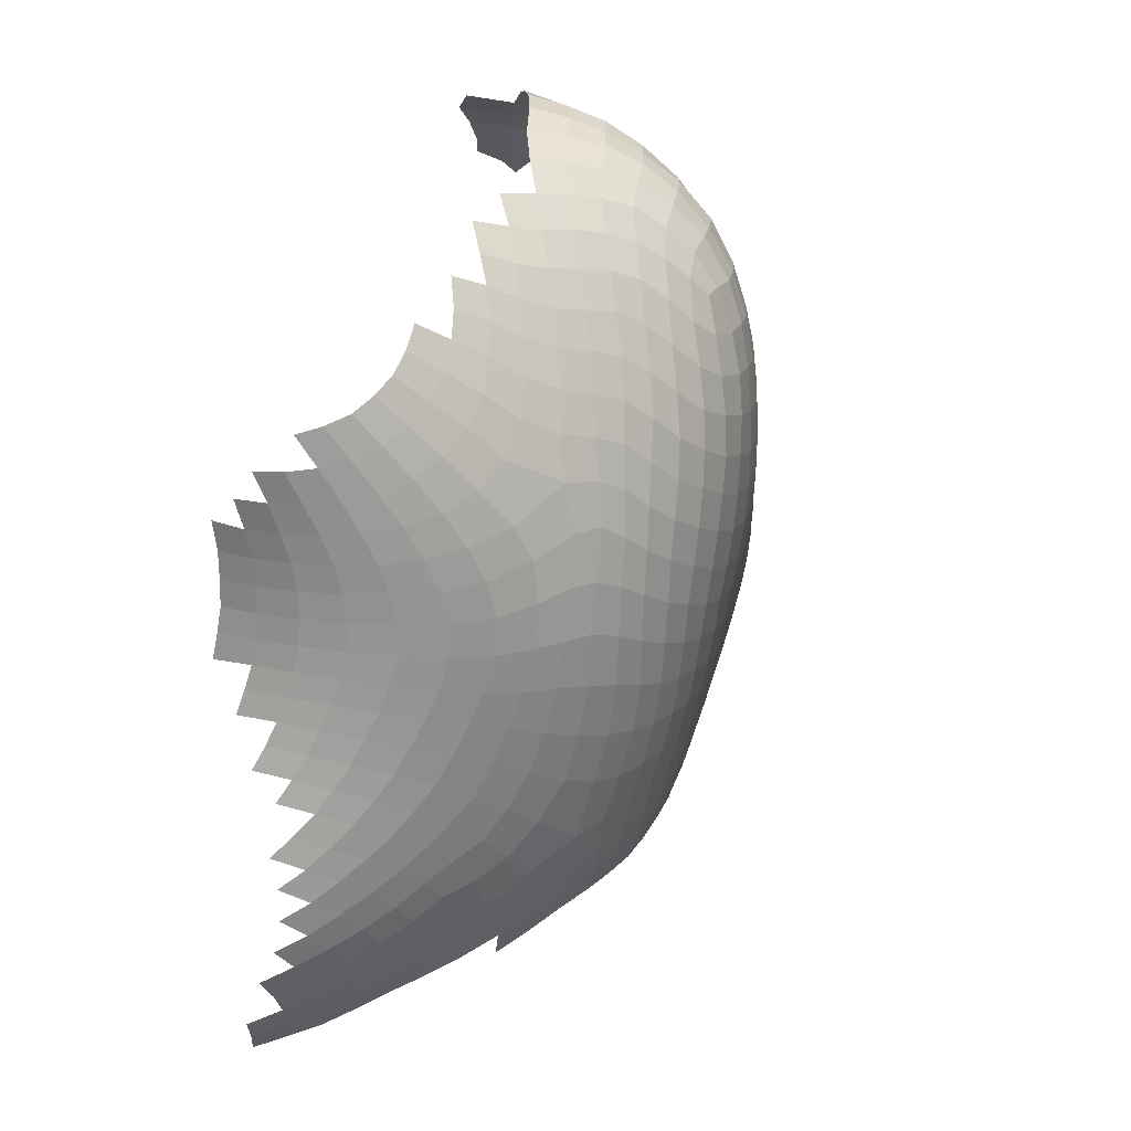
<metadata>
{"format":"obj","ext":"obj","renderer":"f3d","projection":"perspective","resolution":1024,"background":"white","views":[{"elev":1.4,"azim":-38.0,"up":"+Y"}]}
</metadata>
<code>
o Ex_Test_Remeshed
o Test_5_25_Remeshed
v 0.8592 1.809 0.6146
v 0.8258 1.834 0.6383
v 0.9263 1.774 0.6031
v 0.8817 1.825 0.6964
v 0.9092 1.796 0.6572
v 0.8825 1.79 0.5858
v 0.9819 1.758 0.6731
v 0.9578 1.756 0.6043
v 0.9789 1.776 0.7469
v 0.9348 1.803 0.727
v 0.9526 1.776 0.6748
v 1.012 1.732 0.6654
v 1.011 1.749 0.7426
v 1.088 1.674 0.6967
v 1.07 1.692 0.7175
v 1.075 1.7 0.7982
v 1.041 1.724 0.7335
v 1.039 1.711 0.6544
v 1.13 1.633 0.7524
v 1.113 1.645 0.674
v 1.101 1.669 0.7773
v 1.188 1.561 0.7258
v 1.175 1.573 0.8095
v 1.155 1.601 0.7312
v 1.147 1.615 0.8307
v 1.236 1.488 0.7832
v 1.205 1.53 0.799
v 1.294 1.412 0.7454
v 1.272 1.41 0.8363
v 1.263 1.447 0.7653
v 1.325 1.337 0.7925
v 1.297 1.37 0.8146
v 1.381 1.282 0.739
v 1.351 1.305 0.7656
v 1.402 1.208 0.7622
v 1.373 1.228 0.7954
v 1.433 1.197 0.7242
v 1.454 1.135 0.7186
v 1.519 1.066 0.6439
v 1.478 1.076 0.693
v 1.56 1.038 0.5834
v 1.535 0.9934 0.5977
v 0.7884 1.855 0.6577
v 0.7673 1.867 0.7099
v 0.8533 1.84 0.7282
v 0.8292 1.852 0.771
v 0.9125 1.816 0.7729
v 0.8878 1.829 0.8183
v 0.9641 1.787 0.7989
v 0.9464 1.797 0.849
v 1.007 1.758 0.8113
v 0.9974 1.761 0.8689
v 1.075 1.682 0.927
v 1.075 1.693 0.864
v 1.033 1.726 0.9326
v 1.037 1.729 0.8709
v 1.042 1.733 0.8092
v 1.117 1.633 0.9095
v 1.113 1.654 0.8492
v 1.153 1.584 0.8948
v 1.156 1.554 0.957
v 1.121 1.61 0.97
v 1.216 1.495 0.8683
v 1.186 1.502 0.9447
v 1.186 1.54 0.8806
v 1.241 1.405 0.9145
v 1.245 1.452 0.8535
v 1.214 1.453 0.9311
v 1.293 1.321 0.8756
v 1.266 1.36 0.8951
v 1.317 1.283 0.8511
v 1.345 1.253 0.8268
v 1.419 1.136 0.7614
v 1.384 1.139 0.7983
v 1.353 1.162 0.8377
v 1.437 1.075 0.7371
v 1.399 1.071 0.7794
v 1.463 1.026 0.6978
v 1.488 0.9634 0.646
v 1.501 1.013 0.6498
v 1.516 0.9418 0.6
v 0.7764 1.855 0.8726
v 0.8061 1.862 0.8204
v 0.8346 1.833 0.9076
v 0.8608 1.839 0.8631
v 0.895 1.803 0.9392
v 0.9585 1.764 0.9657
v 0.9337 1.758 1.009
v 0.9221 1.809 0.8958
v 0.9982 1.706 1.027
v 0.9817 1.77 0.9216
v 1.017 1.716 0.9817
v 1.055 1.649 1.03
v 1.069 1.666 0.9827
v 1.106 1.583 1.022
v 1.175 1.46 1.001
v 1.145 1.52 1.013
v 1.202 1.403 0.985
v 1.252 1.305 0.9458
v 1.228 1.353 0.9667
v 1.274 1.257 0.9236
v 1.326 1.189 0.8692
v 1.299 1.219 0.8994
v 1.318 1.083 0.8679
v 1.368 0.9932 0.7913
v 1.353 1.061 0.8262
v 1.419 1.019 0.7451
v 1.4 0.9592 0.7453
v 1.441 0.9326 0.689
v 1.449 0.979 0.699
v 1.497 0.8881 0.5977
v 1.451 0.857 0.6411
v 1.471 0.9109 0.6434
v 1.476 0.8358 0.597
v 0.7411 1.838 0.9299
v 0.8052 1.821 0.9582
v 0.7727 1.792 1.003
v 0.8671 1.798 0.9855
v 0.8372 1.771 1.022
v 0.9025 1.739 1.045
v 0.8721 1.714 1.081
v 0.9707 1.692 1.065
v 0.9377 1.67 1.097
v 1.002 1.61 1.107
v 1.036 1.631 1.075
v 1.056 1.537 1.109
v 1.092 1.462 1.104
v 1.088 1.558 1.073
v 1.121 1.386 1.091
v 1.127 1.483 1.065
v 1.181 1.355 1.033
v 1.145 1.315 1.072
v 1.157 1.417 1.051
v 1.205 1.298 1.01
v 1.17 1.252 1.046
v 1.244 1.188 0.9631
v 1.226 1.243 0.9862
v 1.191 1.192 1.02
v 1.289 1.114 0.905
v 1.264 1.141 0.935
v 1.321 0.9857 0.8364
v 1.351 0.9331 0.7866
v 1.389 0.8506 0.7107
v 1.39 0.9024 0.733
v 1.401 0.8067 0.6749
v 1.426 0.7726 0.627
v 0.701 1.805 0.9859
v 0.6649 1.756 1.026
v 0.7381 1.752 1.043
v 0.7037 1.704 1.079
v 0.8062 1.742 1.062
v 0.7729 1.696 1.092
v 0.8074 1.63 1.136
v 0.84 1.675 1.108
v 0.9037 1.641 1.125
v 0.8706 1.599 1.148
v 0.966 1.591 1.136
v 0.927 1.56 1.155
v 1.018 1.518 1.141
v 0.975 1.501 1.16
v 1.052 1.444 1.137
v 1.007 1.425 1.161
v 1.077 1.37 1.125
v 1.031 1.354 1.155
v 1.1 1.294 1.108
v 1.141 1.161 1.058
v 1.12 1.224 1.086
v 1.2 1.13 0.9985
v 1.151 1.097 1.035
v 1.212 1.07 0.9706
v 1.227 1.013 0.9397
v 1.292 0.9076 0.838
v 1.337 0.8742 0.7771
v 1.341 0.8211 0.7489
v 1.347 0.7707 0.7174
v 0.641 1.701 1.066
v 0.6886 1.644 1.11
v 0.6281 1.641 1.101
v 0.7368 1.58 1.147
v 0.7482 1.642 1.121
v 0.6753 1.583 1.138
v 0.7969 1.568 1.157
v 0.8427 1.473 1.185
v 0.8513 1.542 1.168
v 0.788 1.505 1.177
v 0.8968 1.438 1.187
v 0.9008 1.512 1.174
v 0.9554 1.418 1.179
v 0.9084 1.362 1.191
v 0.9705 1.348 1.176
v 1.049 1.283 1.141
v 0.9986 1.211 1.156
v 0.9861 1.281 1.169
v 1.06 1.214 1.125
v 1.081 1.082 1.084
v 1.072 1.146 1.105
v 1.165 0.9775 0.9849
v 1.154 1.036 1.014
v 1.174 0.9201 0.957
v 1.234 0.8835 0.8856
v 1.284 0.8498 0.8216
v 1.235 0.8309 0.8632
v 1.296 0.7447 0.7608
v 1.288 0.797 0.7943
v 1.305 0.6925 0.7245
v 1.381 0.6758 0.6262
v 1.361 0.722 0.6764
v 0.5611 1.582 1.115
v 0.5626 1.638 1.088
v 0.4972 1.588 1.101
v 0.619 1.578 1.127
v 0.5565 1.52 1.14
v 0.6724 1.515 1.159
v 0.6134 1.514 1.151
v 0.731 1.447 1.183
v 0.7302 1.515 1.168
v 0.6715 1.447 1.177
v 0.7876 1.428 1.19
v 0.7344 1.372 1.195
v 0.8438 1.396 1.195
v 0.7922 1.349 1.199
v 0.8596 1.24 1.196
v 0.8513 1.316 1.198
v 0.9283 1.221 1.18
v 0.92 1.288 1.188
v 0.934 1.155 1.169
v 1.008 1.08 1.125
v 1.003 1.146 1.142
v 1.011 1.016 1.106
v 1.086 0.9578 1.042
v 1.085 1.019 1.062
v 1.102 0.9023 1.01
v 1.181 0.8107 0.9064
v 1.18 0.8642 0.9298
v 1.238 0.7779 0.8365
v 1.183 0.7596 0.8827
v 1.242 0.728 0.8092
v 1.247 0.6779 0.7793
v 1.304 0.6377 0.6937
v 0.4968 1.534 1.123
v 0.4372 1.494 1.126
v 0.5537 1.461 1.155
v 0.4942 1.422 1.156
v 0.4968 1.481 1.141
v 0.6113 1.448 1.168
v 0.5513 1.398 1.169
v 0.6722 1.38 1.188
v 0.6097 1.383 1.18
v 0.6727 1.31 1.194
v 0.7964 1.272 1.201
v 0.7358 1.227 1.199
v 0.7351 1.298 1.2
v 0.7959 1.198 1.196
v 0.863 1.17 1.187
v 0.8653 1.102 1.176
v 0.9411 1.02 1.137
v 0.9373 1.088 1.156
v 0.9469 0.9541 1.117
v 1.027 0.8911 1.056
v 1.019 0.9524 1.083
v 1.043 0.8343 1.026
v 1.113 0.8462 0.9808
v 1.116 0.73 0.9282
v 1.118 0.7885 0.9521
v 1.185 0.71 0.8577
v 1.191 0.6601 0.8264
v 1.251 0.6249 0.7469
v 1.195 0.6131 0.7974
v 1.231 0.5657 0.7303
v 0.4325 1.442 1.14
v 0.3613 1.414 1.134
v 0.4834 1.365 1.163
v 0.4218 1.39 1.149
v 0.5444 1.333 1.177
v 0.4728 1.303 1.168
v 0.6095 1.315 1.188
v 0.5383 1.264 1.18
v 0.6745 1.238 1.197
v 0.6099 1.242 1.19
v 0.6879 1.166 1.194
v 0.7418 1.153 1.194
v 0.6977 1.092 1.187
v 0.8052 1.05 1.175
v 0.7971 1.124 1.189
v 0.7504 1.073 1.184
v 0.869 1.034 1.162
v 0.8138 0.975 1.157
v 0.8821 0.9605 1.139
v 0.8983 0.8891 1.111
v 0.9627 0.8867 1.087
v 0.9789 0.8226 1.055
v 1.053 0.7729 0.9932
v 0.9936 0.758 1.021
v 1.059 0.7081 0.9595
v 1.122 0.6773 0.8975
v 1.066 0.649 0.9248
v 1.136 0.6285 0.8598
v 1.149 0.5818 0.8209
v 1.157 0.5359 0.783
v 0.3427 1.37 1.136
v 0.3192 1.331 1.134
v 0.4065 1.336 1.153
v 0.3781 1.29 1.149
v 0.4418 1.249 1.162
v 0.5102 1.2 1.174
v 0.6433 1.078 1.181
v 0.7545 0.9901 1.166
v 0.7033 0.9995 1.168
v 0.8343 0.8958 1.128
v 0.7722 0.907 1.14
v 0.8573 0.8177 1.094
v 0.9178 0.8179 1.078
v 0.9336 0.7438 1.039
v 1 0.6875 0.983
v 1.008 0.6219 0.9432
v 1.082 0.5968 0.8838
v 1.027 0.5669 0.8996
v 1.102 0.5501 0.8392
v 1.052 0.5194 0.8524
v 1.07 0.4711 0.8021
v 1.116 0.5017 0.7923
v 0.2897 1.298 1.125
v 0.2571 1.269 1.112
v 0.3451 1.251 1.139
v 0.3076 1.219 1.123
v 0.4042 1.203 1.151
v 0.466 1.149 1.161
v 0.5312 1.092 1.167
v 0.574 1.037 1.164
v 0.6512 0.9905 1.164
v 0.595 0.9662 1.15
v 0.6582 0.9008 1.137
v 0.7115 0.9111 1.143
v 0.7301 0.8228 1.109
v 0.794 0.8216 1.106
v 0.8127 0.7321 1.062
v 0.8744 0.7363 1.054
v 0.9414 0.6684 0.9994
v 0.8804 0.6514 1.008
v 0.9466 0.5951 0.9544
v 0.9696 0.5414 0.9105
v 0.9956 0.4958 0.8652
v 1.016 0.4476 0.8144
v 0.2195 1.25 1.088
v 0.2647 1.198 1.097
v 0.3593 1.168 1.133
v 0.3098 1.147 1.104
v 0.4104 1.114 1.139
v 0.3541 1.093 1.109
v 0.4586 1.058 1.141
v 0.4992 1.002 1.137
v 0.5282 0.9439 1.126
v 0.6028 0.8899 1.124
v 0.6669 0.8212 1.105
v 0.743 0.7364 1.068
v 0.8169 0.6478 1.017
v 0.8842 0.5692 0.9581
v 0.9084 0.5136 0.9138
v 0.938 0.4736 0.8736
v 0.9578 0.4224 0.8208
v 0.1831 1.237 1.061
v 0.2627 1.134 1.07
v 0.2242 1.185 1.066
v 0.2989 1.083 1.071
v 0.431 0.9866 1.106
v 0.3943 1.039 1.109
v 0.4559 0.933 1.095
v 0.5377 0.8196 1.077
v 0.54 0.88 1.105
v 0.6047 0.8171 1.094
v 0.5977 0.7528 1.061
v 0.6706 0.7435 1.069
v 0.6642 0.6724 1.031
v 0.7459 0.6544 1.026
v 0.7206 0.5812 0.9838
v 0.8449 0.4841 0.9088
v 0.785 0.4394 0.8839
v 0.8767 0.4468 0.8728
v 0.8211 0.4016 0.8448
v 0.8965 0.3951 0.8199
v 0.8477 0.3574 0.7945
v 0.1849 1.179 1.029
v 0.2178 1.129 1.029
v 0.25 1.08 1.029
v 0.3341 1.031 1.071
v 0.2786 1.032 1.026
v 0.3609 0.982 1.065
v 0.3836 0.9322 1.055
v 0.4681 0.8776 1.076
v 0.4666 0.826 1.051
v 0.5282 0.7644 1.047
v 0.5883 0.6934 1.029
v 0.6461 0.6108 0.9957
v 0.6852 0.5212 0.9459
v 0.7438 0.4795 0.9175
v 0.7293 0.3944 0.8509
v 0.7614 0.358 0.8127
v 0.7927 0.3168 0.7628
v 0.1808 1.13 0.9861
v 0.1497 1.18 0.989
v 0.2059 1.082 0.981
v 0.2303 1.035 0.9753
v 0.3009 0.9839 1.018
v 0.3162 0.9366 1.006
v 0.3959 0.8823 1.039
v 0.394 0.8349 1.015
v 0.4583 0.7762 1.024
v 0.447 0.7276 0.9961
v 0.517 0.711 1.018
v 0.5023 0.6617 0.989
v 0.5754 0.6359 0.9973
v 0.5468 0.5918 0.9679
v 0.6191 0.5559 0.9619
v 0.5772 0.5215 0.9353
v 0.637 0.4805 0.9165
v 0.5865 0.4545 0.8945
v 0.6286 0.4081 0.8632
v 0.6877 0.427 0.8804
v 0.67 0.36 0.8221
v 0.7018 0.3196 0.7789
v 0.1719 1.088 0.9295
v 0.1467 1.137 0.9372
v 0.1912 1.041 0.9199
v 0.2598 0.9433 0.9513
v 0.2484 0.9886 0.9652
v 0.3267 0.845 0.9689
v 0.3268 0.8898 0.9907
v 0.3788 0.7431 0.9639
v 0.3894 0.7884 0.9904
v 0.4326 0.6817 0.9689
v 0.4791 0.6163 0.9598
v 0.4823 0.508 0.9077
v 0.5167 0.5487 0.9381
v 0.5379 0.4828 0.9053
v 0.5461 0.4127 0.86
v 0.5819 0.3757 0.8343
v 0.5667 0.3009 0.7624
v 0.614 0.3306 0.7938
v 0.6437 0.2878 0.7462
v 0.5912 0.2611 0.7157
v 0.1444 1.103 0.8723
v 0.2165 0.9516 0.8925
v 0.2052 0.9962 0.9067
v 0.2706 0.8555 0.9162
v 0.2682 0.8987 0.9353
v 0.3164 0.7575 0.9225
v 0.3241 0.8007 0.9465
v 0.35 0.6559 0.9114
v 0.3667 0.6991 0.9382
v 0.3896 0.5954 0.9129
v 0.4128 0.6372 0.9407
v 0.4539 0.5727 0.9309
v 0.4214 0.533 0.9008
v 0.4431 0.4696 0.8768
v 0.4997 0.442 0.8734
v 0.4546 0.4042 0.8404
v 0.5003 0.3734 0.8246
v 0.5378 0.3385 0.7986
v 0.4857 0.3043 0.7623
v 0.5184 0.2688 0.7252
v 0.5464 0.2308 0.6765
v 0.1627 1.054 0.8601
v 0.1752 1.007 0.8447
v 0.186 0.9615 0.829
v 0.2264 0.8654 0.8588
v 0.2227 0.9082 0.8761
v 0.2638 0.771 0.8747
v 0.269 0.8127 0.8956
v 0.293 0.6736 0.8745
v 0.3067 0.7151 0.8988
v 0.3302 0.6154 0.8855
v 0.3615 0.5563 0.8843
v 0.3862 0.4956 0.8711
v 0.3497 0.4601 0.8416
v 0.4027 0.4336 0.8463
v 0.406 0.3716 0.8088
v 0.4489 0.3381 0.7898
v 0.3969 0.3108 0.7605
v 0.432 0.2781 0.7327
v 0.4646 0.2425 0.6937
v 0.4098 0.2214 0.669
v 0.4988 0.2031 0.6404
v 0.4411 0.1873 0.6209
v 0.827 0.5447 0.9551
v 0.1899 0.9172 0.8107
v 0.1925 0.8732 0.7919
v 0.2203 0.7815 0.8192
v 0.2244 0.8234 0.8393
v 0.2551 0.7296 0.8527
v 0.2429 0.6889 0.83
v 0.2767 0.6332 0.85
v 0.305 0.5769 0.858
v 0.2769 0.5401 0.8292
v 0.3311 0.5188 0.8554
v 0.2942 0.4858 0.8255
v 0.3061 0.4301 0.8116
v 0.3105 0.3733 0.7866
v 0.3591 0.4008 0.8164
v 0.3044 0.317 0.7505
v 0.3558 0.3427 0.7789
v 0.3209 0.2327 0.6797
v 0.3426 0.2864 0.7326
v 0.3504 0.2026 0.6457
v 0.3772 0.2547 0.7053
v 0.3792 0.1721 0.6028
v 1.432 0.8861 0.679
v 0.9404 1.486 1.177
v 1.234 0.9361 0.9071
v 1.196 0.5704 0.771
v 0.6187 1.163 1.19
f 6 3 5 1
f 5 4 2 1
f 4 45 43 2
f 8 11 5 3
f 5 11 10 4
f 10 47 45 4
f 12 13 9 7
f 9 10 11 7
f 13 51 49 9
f 49 47 10 9
f 18 17 13 12
f 17 57 51 13
f 20 19 21 14
f 21 16 15 14
f 16 57 17 15
f 21 59 54 16
f 54 56 57 16
f 24 23 25 19
f 25 59 21 19
f 27 23 24 22
f 27 63 65 23
f 65 60 25 23
f 60 58 59 25
f 30 29 67 26
f 67 63 27 26
f 32 29 30 28
f 32 69 70 29
f 70 66 67 29
f 34 72 71 31
f 71 69 32 31
f 36 72 34 33
f 37 73 74 35
f 74 75 36 35
f 75 102 72 36
f 76 77 73 38
f 41 42 80 39
f 80 78 40 39
f 78 107 76 40
f 81 79 80 42
f 45 46 44 43
f 47 48 46 45
f 48 85 83 46
f 49 50 48 47
f 50 89 85 48
f 51 52 50 49
f 52 91 89 50
f 57 56 52 51
f 56 55 91 52
f 55 56 54 53
f 54 59 58 53
f 58 62 94 53
f 94 92 55 53
f 92 87 91 55
f 60 61 62 58
f 65 64 61 60
f 64 96 97 61
f 97 95 62 61
f 95 93 94 62
f 67 66 68 63
f 68 64 65 63
f 68 98 96 64
f 70 99 100 66
f 100 98 68 66
f 71 103 101 69
f 101 99 70 69
f 72 102 103 71
f 77 106 74 73
f 106 104 75 74
f 104 139 102 75
f 107 105 77 76
f 105 141 106 77
f 80 79 110 78
f 110 108 107 78
f 81 111 113 79
f 113 109 110 79
f 83 85 84 82
f 84 116 115 82
f 85 89 86 84
f 86 118 116 84
f 89 91 87 86
f 87 88 118 86
f 92 90 88 87
f 90 122 120 88
f 120 119 118 88
f 92 94 93 90
f 93 125 122 90
f 95 128 125 93
f 97 130 128 95
f 98 131 133 96
f 133 130 97 96
f 100 134 131 98
f 101 136 137 99
f 137 134 100 99
f 103 140 136 101
f 139 140 103 102
f 106 141 508 104
f 508 171 139 104
f 107 108 142 105
f 142 172 141 105
f 110 109 144 108
f 144 173 142 108
f 113 112 506 109
f 506 143 144 109
f 114 112 113 111
f 114 146 145 112
f 145 143 506 112
f 116 117 147 115
f 118 119 117 116
f 119 151 149 117
f 149 148 147 117
f 120 121 151 119
f 122 123 121 120
f 123 155 154 121
f 154 152 151 121
f 125 124 123 122
f 124 157 155 123
f 125 128 126 124
f 126 159 157 124
f 128 130 127 126
f 127 161 159 126
f 130 133 129 127
f 129 163 161 127
f 133 131 132 129
f 132 165 163 129
f 134 135 132 131
f 135 167 165 132
f 137 138 135 134
f 138 166 167 135
f 140 170 168 136
f 168 138 137 136
f 168 169 166 138
f 171 170 140 139
f 172 200 508 141
f 173 201 172 142
f 174 173 144 143
f 145 175 174 143
f 146 207 175 145
f 149 150 176 148
f 151 152 150 149
f 152 180 177 150
f 177 178 176 150
f 154 153 180 152
f 154 155 156 153
f 156 184 182 153
f 182 179 180 153
f 157 158 156 155
f 158 187 184 156
f 159 160 158 157
f 160 507 187 158
f 161 162 160 159
f 162 188 507 160
f 163 164 162 161
f 164 190 188 162
f 165 191 164 163
f 191 193 190 164
f 167 194 191 165
f 169 195 196 166
f 196 194 167 166
f 170 198 169 168
f 198 231 195 169
f 171 197 198 170
f 508 199 197 171
f 201 202 200 172
f 174 204 201 173
f 175 203 204 174
f 207 205 203 175
f 180 179 181 177
f 181 211 178 177
f 211 208 209 178
f 182 185 216 179
f 216 213 181 179
f 213 214 211 181
f 184 183 185 182
f 184 187 186 183
f 186 189 220 183
f 220 218 185 183
f 218 215 216 185
f 187 507 188 186
f 188 190 189 186
f 190 193 225 189
f 225 223 220 189
f 194 192 193 191
f 194 196 228 192
f 228 226 224 192
f 224 225 193 192
f 231 229 227 195
f 227 228 196 195
f 199 232 230 197
f 230 231 198 197
f 508 200 234 199
f 234 262 232 199
f 202 233 234 200
f 204 235 202 201
f 235 236 233 202
f 237 235 204 203
f 205 238 237 203
f 207 206 239 205
f 239 267 238 205
f 211 214 212 208
f 212 240 210 208
f 214 245 242 212
f 242 244 240 212
f 216 215 217 213
f 217 245 214 213
f 218 221 219 215
f 219 247 217 215
f 247 248 245 217
f 220 223 221 218
f 221 250 252 219
f 252 249 247 219
f 223 222 250 221
f 223 225 224 222
f 224 226 254 222
f 254 253 250 222
f 228 227 257 226
f 257 255 254 226
f 229 256 257 227
f 231 230 260 229
f 260 258 256 229
f 232 259 260 230
f 262 261 259 232
f 236 263 264 233
f 264 262 234 233
f 237 265 236 235
f 265 295 263 236
f 238 266 265 237
f 267 268 266 238
f 244 243 270 241
f 245 248 246 242
f 246 243 244 242
f 246 274 272 243
f 272 273 270 243
f 248 276 274 246
f 249 276 248 247
f 252 251 278 249
f 278 279 276 249
f 253 251 252 250
f 253 284 281 251
f 281 280 278 251
f 254 255 284 253
f 257 256 286 255
f 286 283 284 255
f 258 288 286 256
f 260 259 290 258
f 290 289 288 258
f 261 291 290 259
f 262 264 292 261
f 292 293 291 261
f 295 296 294 263
f 294 292 264 263
f 266 297 295 265
f 268 298 297 266
f 269 509 268 267
f 509 299 298 268
f 273 302 300 271
f 274 277 275 272
f 275 302 273 272
f 276 279 277 274
f 277 305 304 275
f 304 303 302 275
f 279 510 305 277
f 280 510 279 278
f 281 285 282 280
f 282 306 510 280
f 284 283 285 281
f 285 307 308 282
f 308 330 306 282
f 286 288 287 283
f 287 307 285 283
f 288 289 309 287
f 309 310 307 287
f 290 291 312 289
f 312 311 309 289
f 293 313 312 291
f 294 314 293 292
f 314 338 313 293
f 296 315 314 294
f 297 316 296 295
f 316 317 315 296
f 298 318 316 297
f 299 321 318 298
f 302 303 301 300
f 303 324 322 301
f 304 326 324 303
f 305 327 326 304
f 510 328 327 305
f 329 328 510 306
f 330 331 329 306
f 310 333 308 307
f 333 332 330 308
f 311 335 310 309
f 335 334 333 310
f 312 313 337 311
f 337 336 335 311
f 338 339 337 313
f 315 340 338 314
f 317 341 340 315
f 318 319 317 316
f 319 342 341 317
f 321 320 319 318
f 320 343 342 319
f 324 325 323 322
f 325 345 344 323
f 326 346 325 324
f 346 347 345 325
f 327 348 346 326
f 328 350 348 327
f 329 351 350 328
f 331 352 351 329
f 332 353 331 330
f 353 369 352 331
f 333 334 354 332
f 354 370 353 332
f 335 336 355 334
f 355 372 354 334
f 337 339 356 336
f 356 374 355 336
f 340 357 339 338
f 357 484 356 339
f 341 358 357 340
f 342 359 358 341
f 343 360 359 342
f 345 363 361 344
f 347 362 363 345
f 348 349 347 346
f 349 364 362 347
f 350 366 349 348
f 366 385 364 349
f 351 365 366 350
f 352 367 365 351
f 369 389 367 352
f 370 368 369 353
f 372 371 370 354
f 374 373 372 355
f 484 375 374 356
f 358 376 484 357
f 359 378 376 358
f 360 380 378 359
f 364 384 383 362
f 383 382 363 362
f 385 386 384 364
f 367 388 387 365
f 387 385 366 365
f 389 405 388 367
f 390 389 369 368
f 370 371 391 368
f 391 407 390 368
f 372 373 392 371
f 392 409 391 371
f 374 375 393 373
f 393 411 392 373
f 484 395 394 375
f 394 413 393 375
f 378 379 377 376
f 377 395 484 376
f 379 397 396 377
f 396 418 395 377
f 380 381 379 378
f 381 398 397 379
f 383 399 400 382
f 384 401 399 383
f 386 402 401 384
f 387 403 386 385
f 403 425 402 386
f 388 404 403 387
f 405 427 404 388
f 390 406 405 389
f 407 429 406 390
f 409 408 407 391
f 411 410 409 392
f 413 412 411 393
f 395 418 415 394
f 415 414 413 394
f 397 420 419 396
f 419 417 418 396
f 401 421 422 399
f 402 423 421 401
f 425 443 423 402
f 404 424 425 403
f 427 445 424 404
f 406 426 427 405
f 429 447 426 406
f 408 428 429 407
f 409 410 430 408
f 430 449 428 408
f 411 412 431 410
f 431 451 430 410
f 413 414 433 412
f 433 452 431 412
f 415 416 434 414
f 434 432 433 414
f 418 417 416 415
f 417 436 435 416
f 435 455 434 416
f 419 438 436 417
f 420 439 438 419
f 423 462 441 421
f 443 463 462 423
f 445 466 442 424
f 442 443 425 424
f 444 445 427 426
f 447 468 444 426
f 446 447 429 428
f 449 470 446 428
f 451 448 449 430
f 452 450 451 431
f 453 452 433 432
f 434 455 454 432
f 454 473 453 432
f 436 458 457 435
f 457 456 455 435
f 438 437 458 436
f 438 439 440 437
f 440 461 460 437
f 460 459 458 437
f 466 485 464 442
f 464 463 443 442
f 468 488 465 444
f 465 466 445 444
f 467 468 447 446
f 470 489 467 446
f 469 470 449 448
f 451 450 471 448
f 471 491 469 448
f 452 453 472 450
f 472 492 471 450
f 473 494 472 453
f 455 456 475 454
f 475 474 473 454
f 457 477 476 456
f 476 498 475 456
f 458 459 477 457
f 460 480 479 459
f 479 478 477 459
f 461 482 480 460
f 486 485 466 465
f 487 488 468 467
f 490 489 470 469
f 494 493 492 472
f 474 495 494 473
f 475 498 496 474
f 477 478 500 476
f 500 497 498 476
f 479 504 502 478
f 502 499 500 478
f 480 481 504 479
f 482 483 481 480
f 483 505 503 481
f 503 501 504 481

</code>
